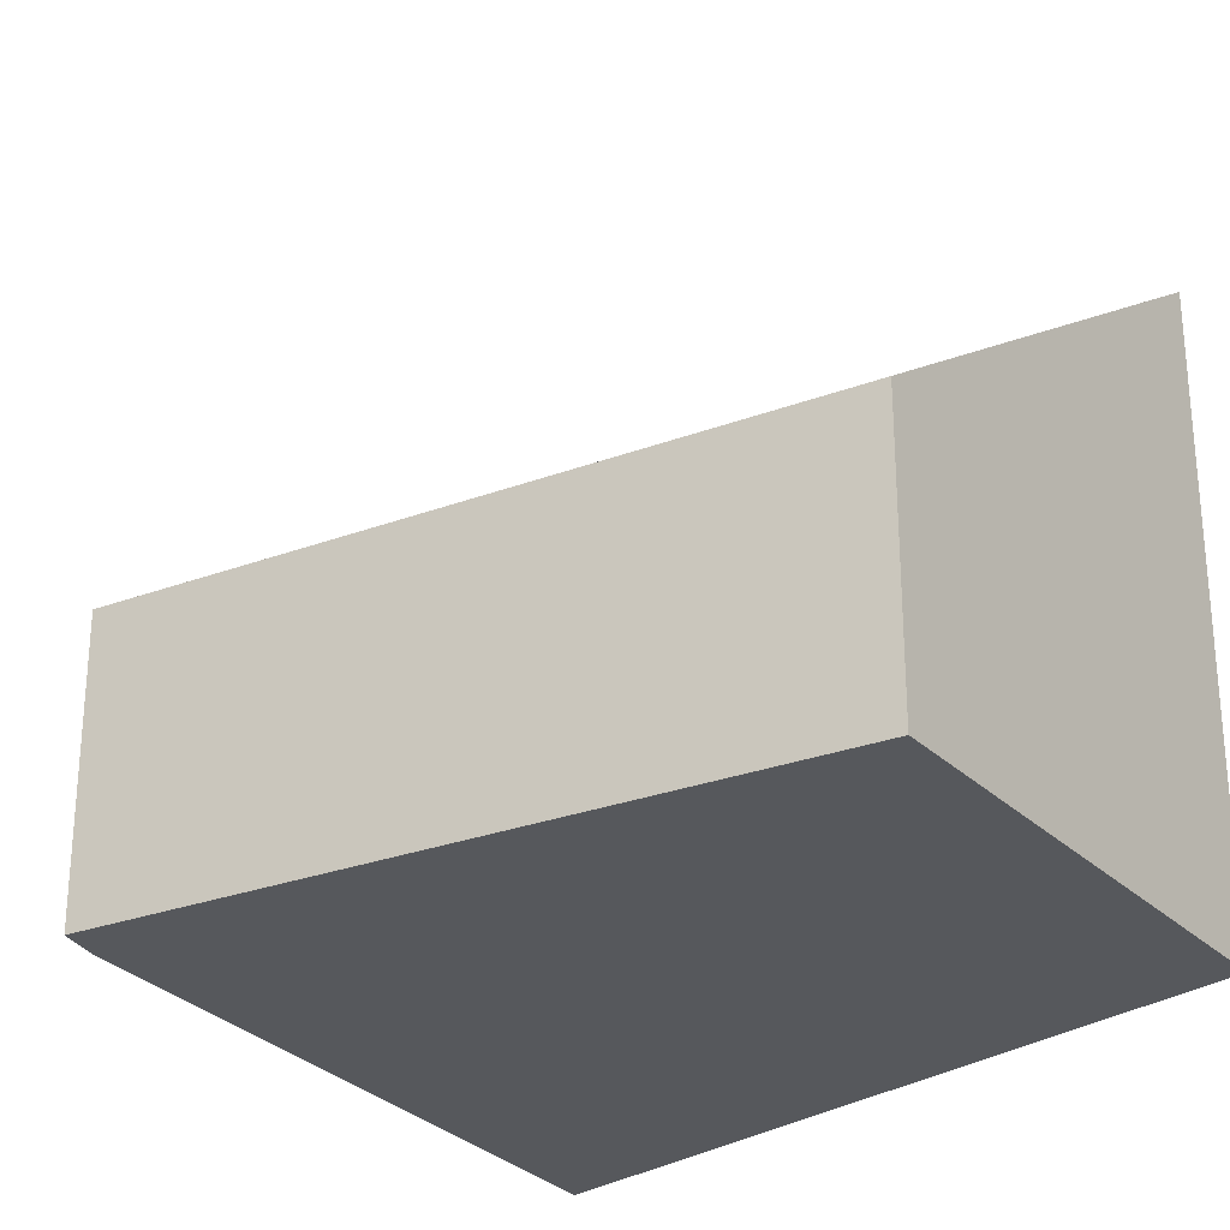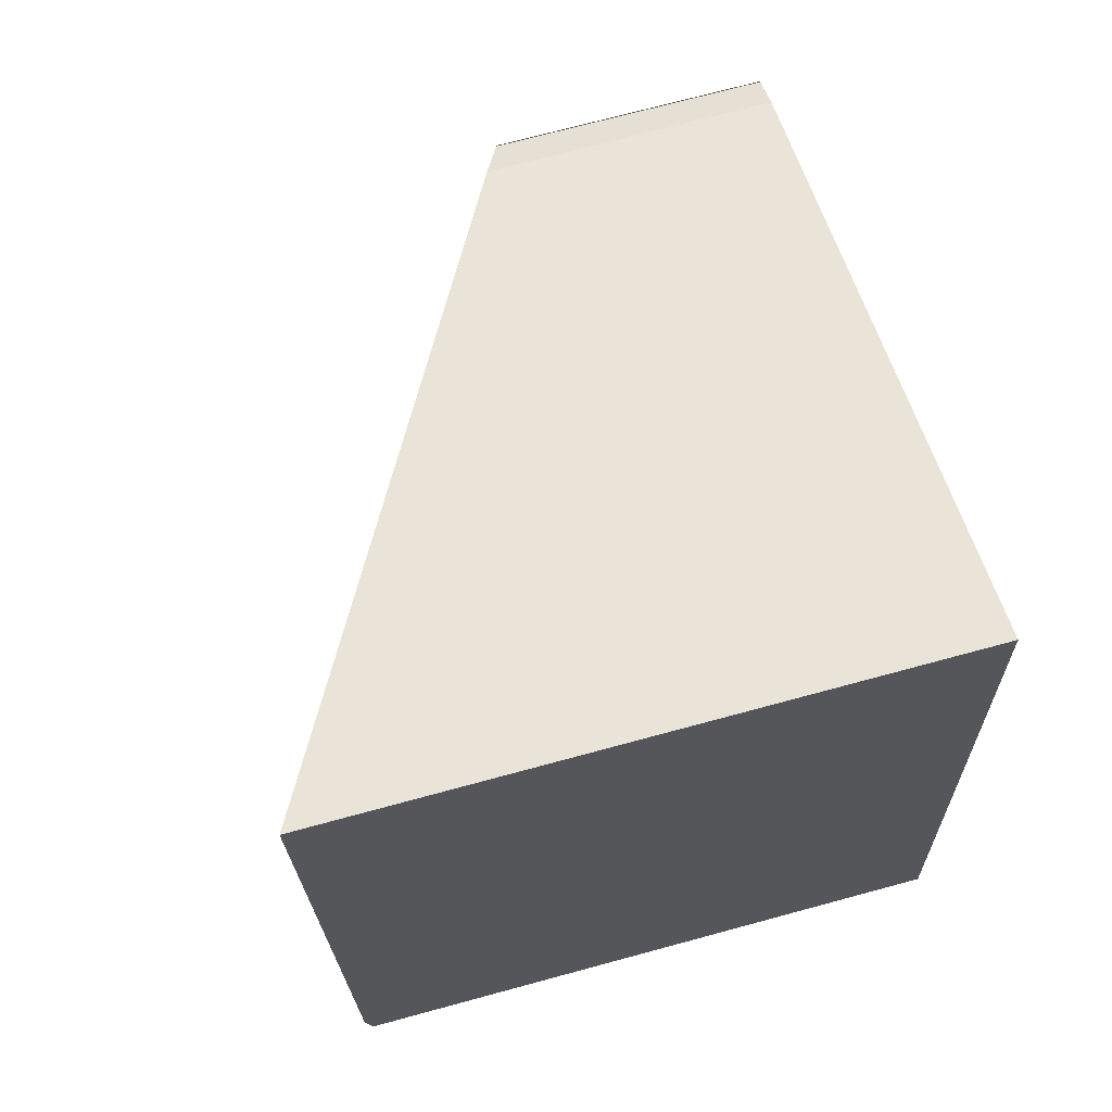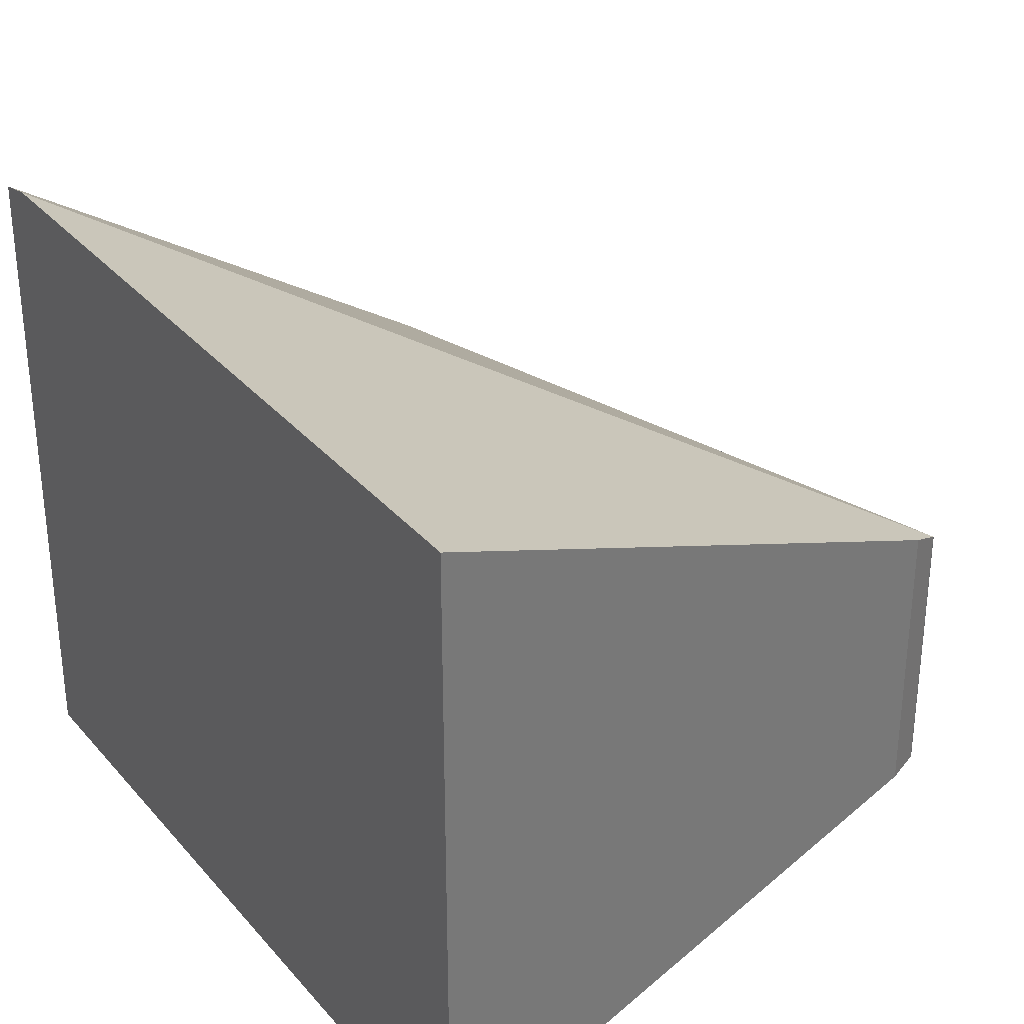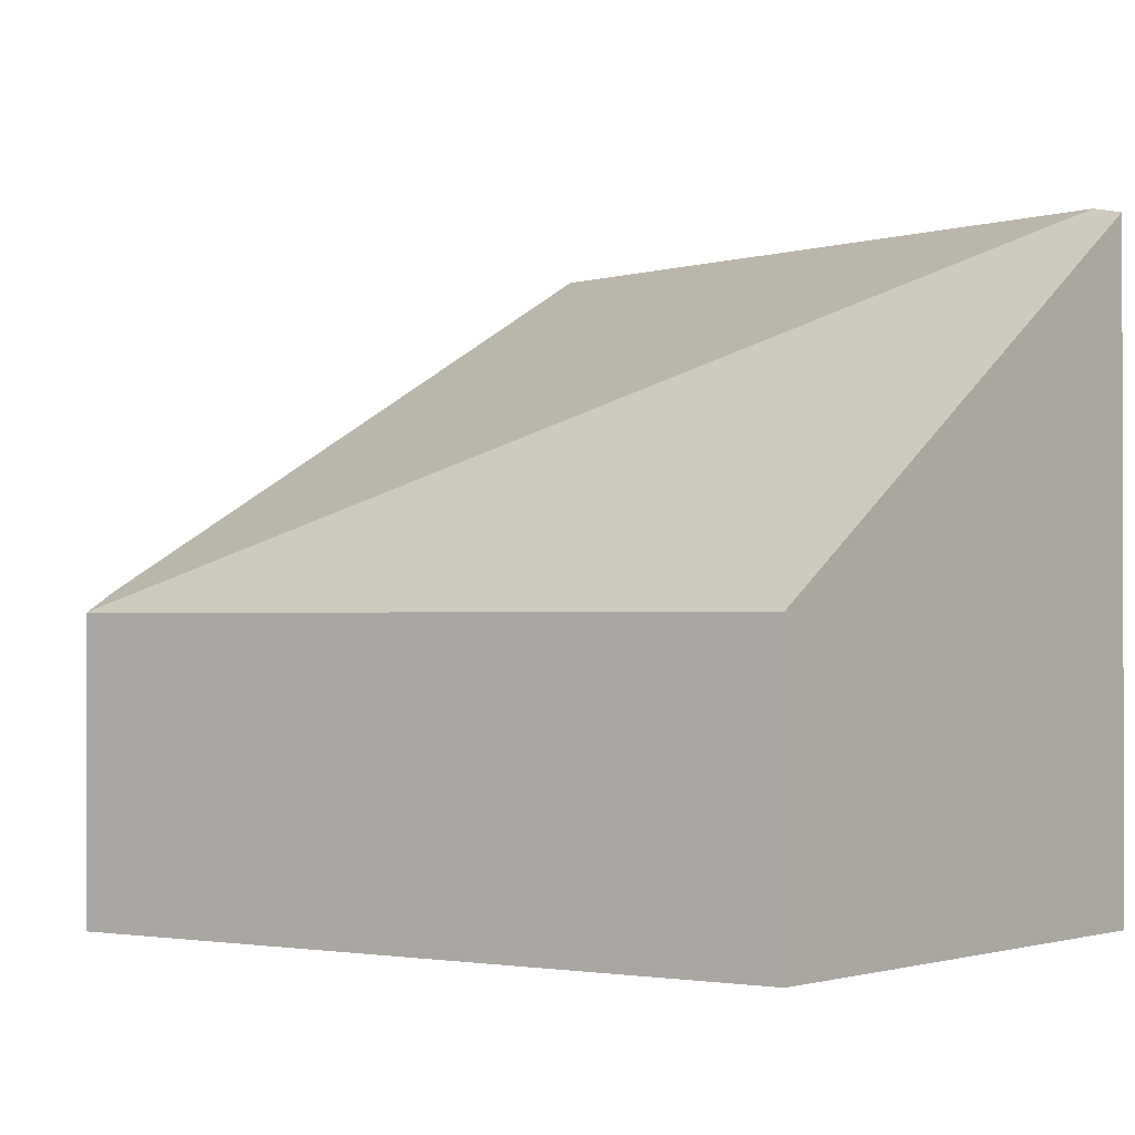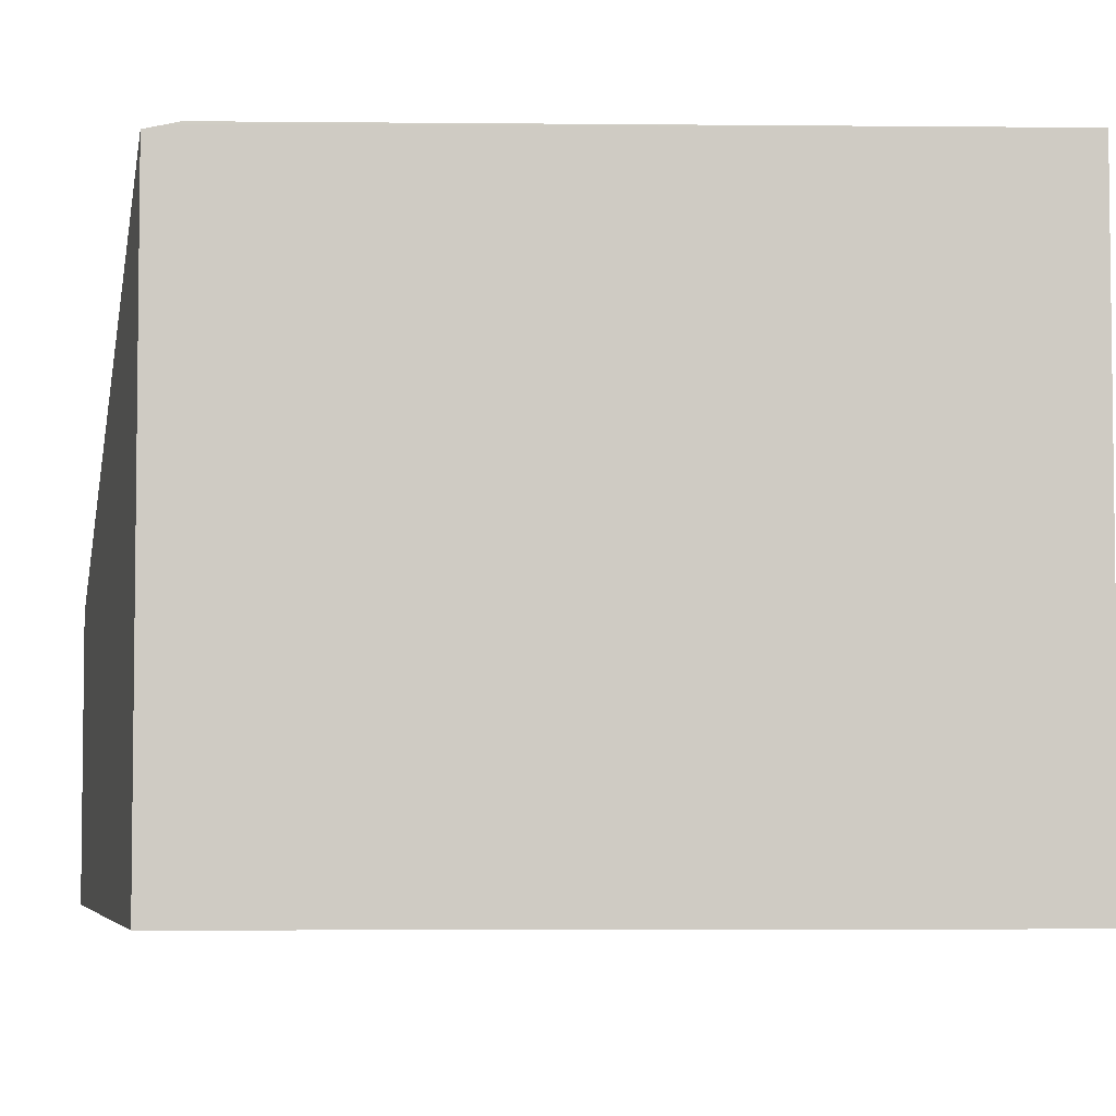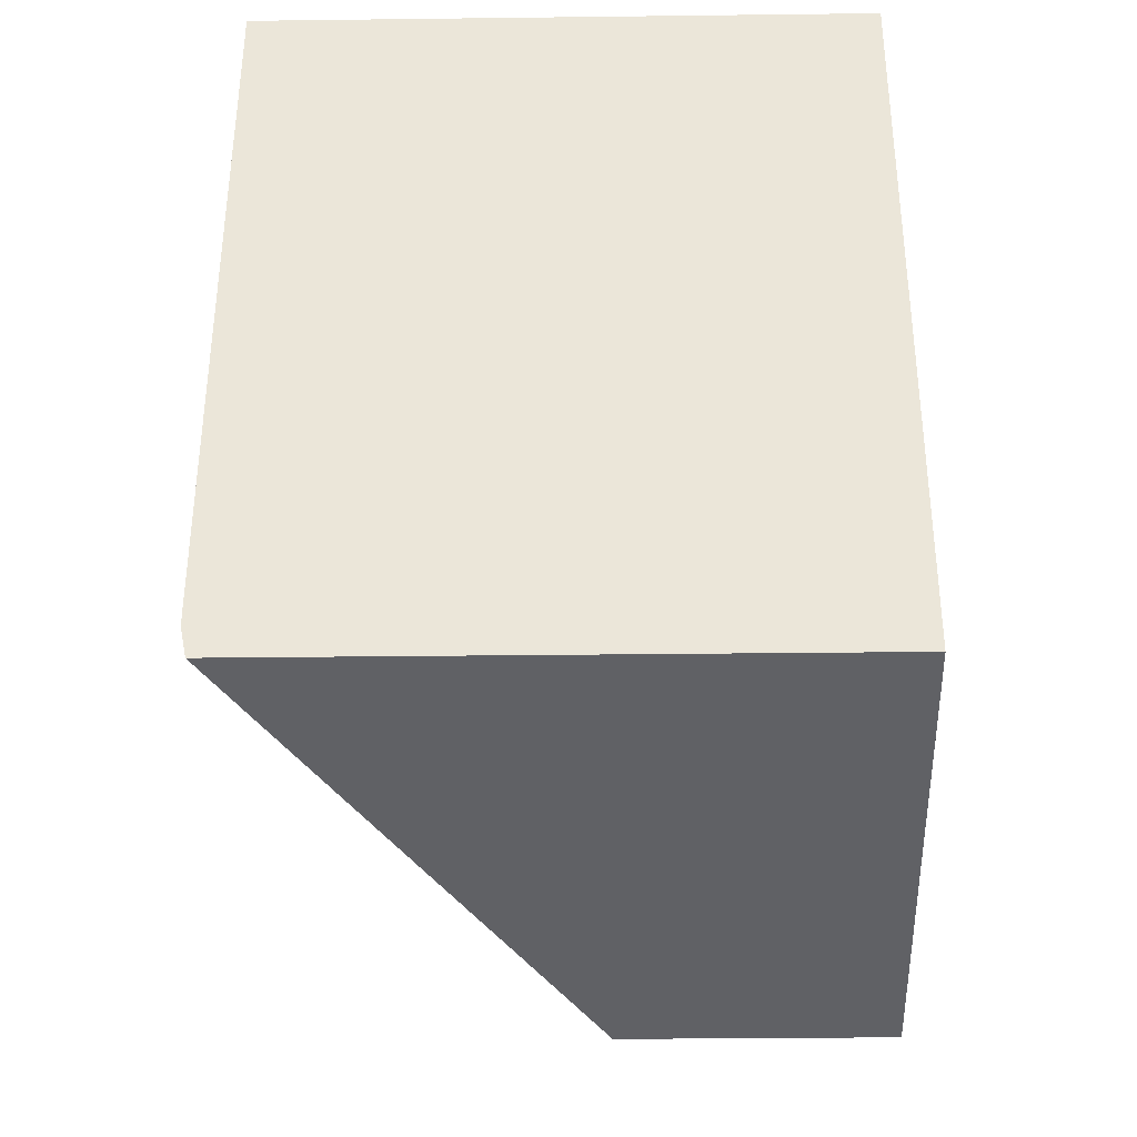
<metadata>
{"format":"obj","ext":"obj","renderer":"f3d","projection":"perspective","resolution":1024,"background":"white","views":[{"elev":-27.9,"azim":142.2,"up":"+Y"},{"elev":72.8,"azim":-105.1,"up":"+Z"},{"elev":32.7,"azim":-28.4,"up":"+Y"},{"elev":-1.0,"azim":146.4,"up":"+Y"},{"elev":-4.6,"azim":-86.5,"up":"+Y"},{"elev":-30.6,"azim":-89.0,"up":"+Z"}]}
</metadata>
<code>
v  0.028 5.788 0.299
v  6.592 2.699 4.681
v  6.905 2.534 4.5
v  0.643 5.788 6.984
v  2.28 4.1 -0.703
v  6.916 2.525 4.493
v  4.486 2.525 -1.383
v  0 5.727 3.507e-16
v  0.018 5.767 0.195
v  0 0 0
v  0.018 -1.194e-17 0.195
v  0.643 -4.276e-16 6.984
v  0.028 -1.831e-17 0.299
v  6.592 -2.866e-16 4.681
v  6.905 -2.755e-16 4.5
v  6.916 -2.751e-16 4.493
v  4.486 8.468e-17 -1.383
v  2.28 4.305e-17 -0.703
g defaultobject
f 1 2 3
f 2 1 4
f 5 6 7
f 6 5 8
f 6 8 9
f 6 9 1
f 6 1 3
f 9 4 1
f 4 9 8
f 4 8 10
f 4 10 11
f 4 11 12
f 12 11 13
f 12 2 4
f 2 12 14
f 14 3 2
f 3 14 15
f 16 7 6
f 7 16 17
f 5 10 8
f 10 5 7
f 10 7 18
f 18 7 17
f 13 14 12
f 14 13 11
f 14 11 10
f 14 10 18
f 14 18 17
f 14 17 16

</code>
